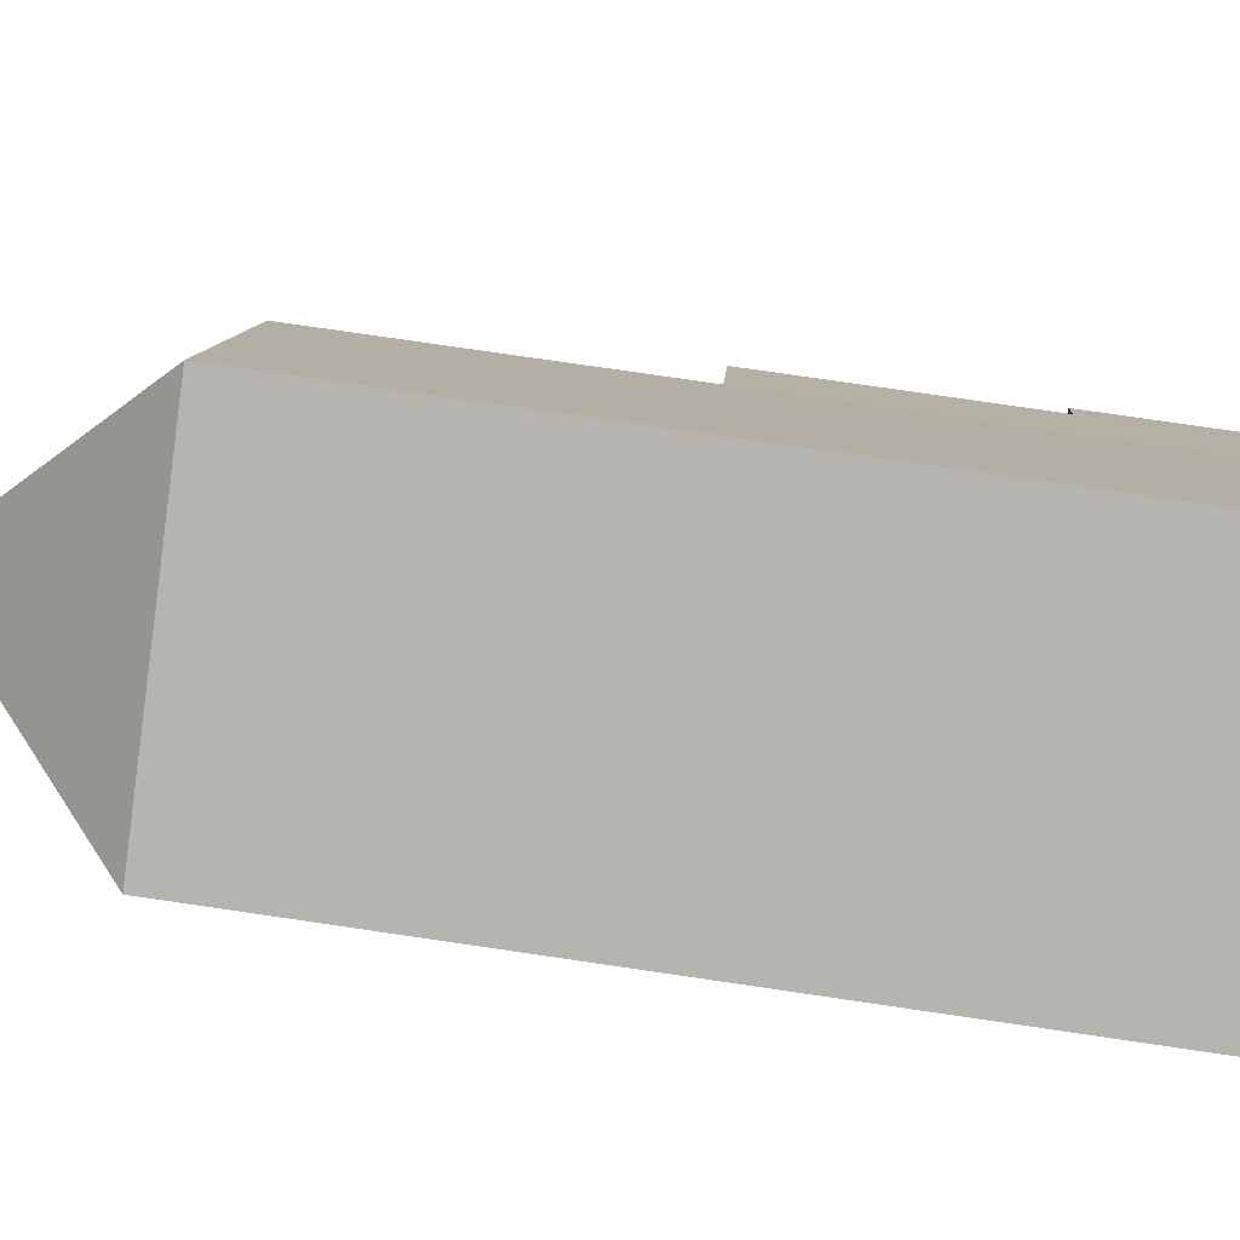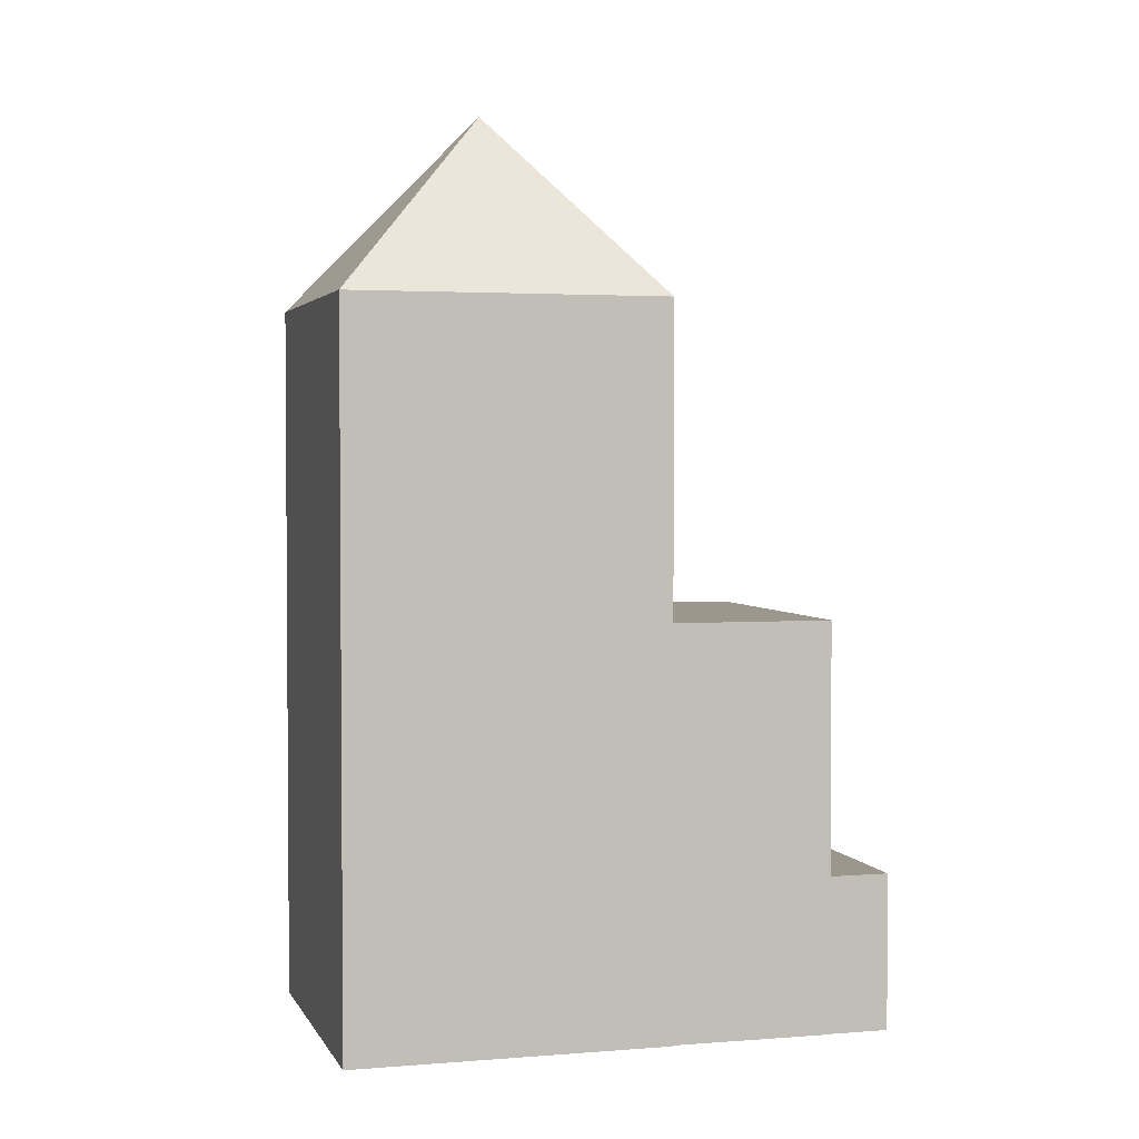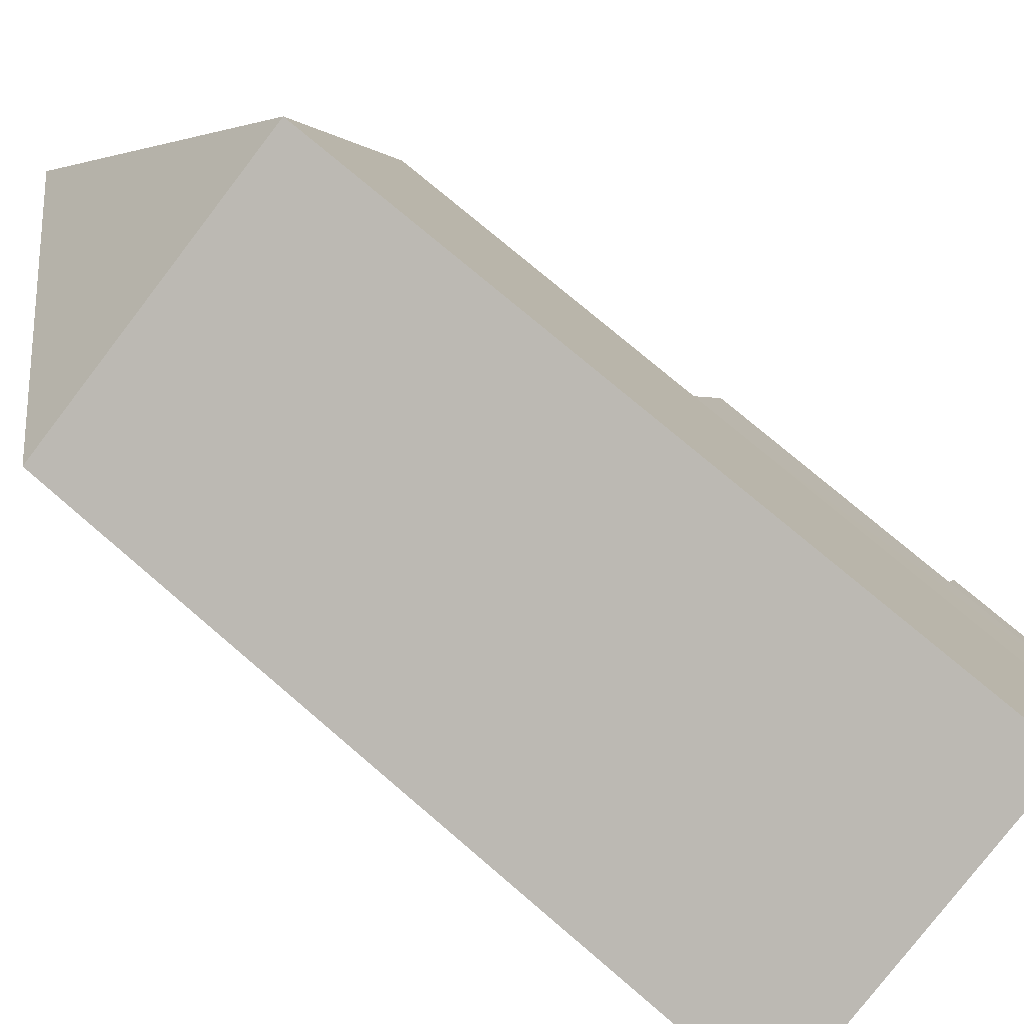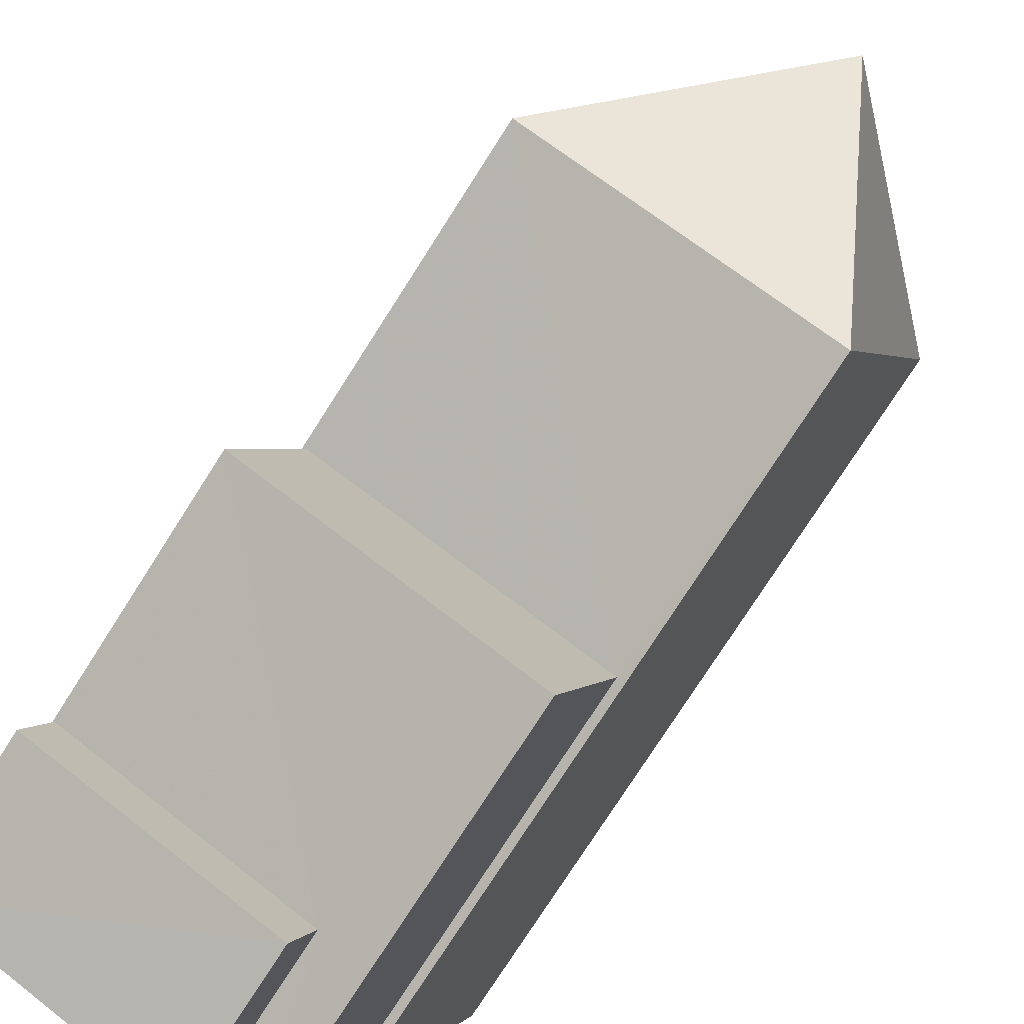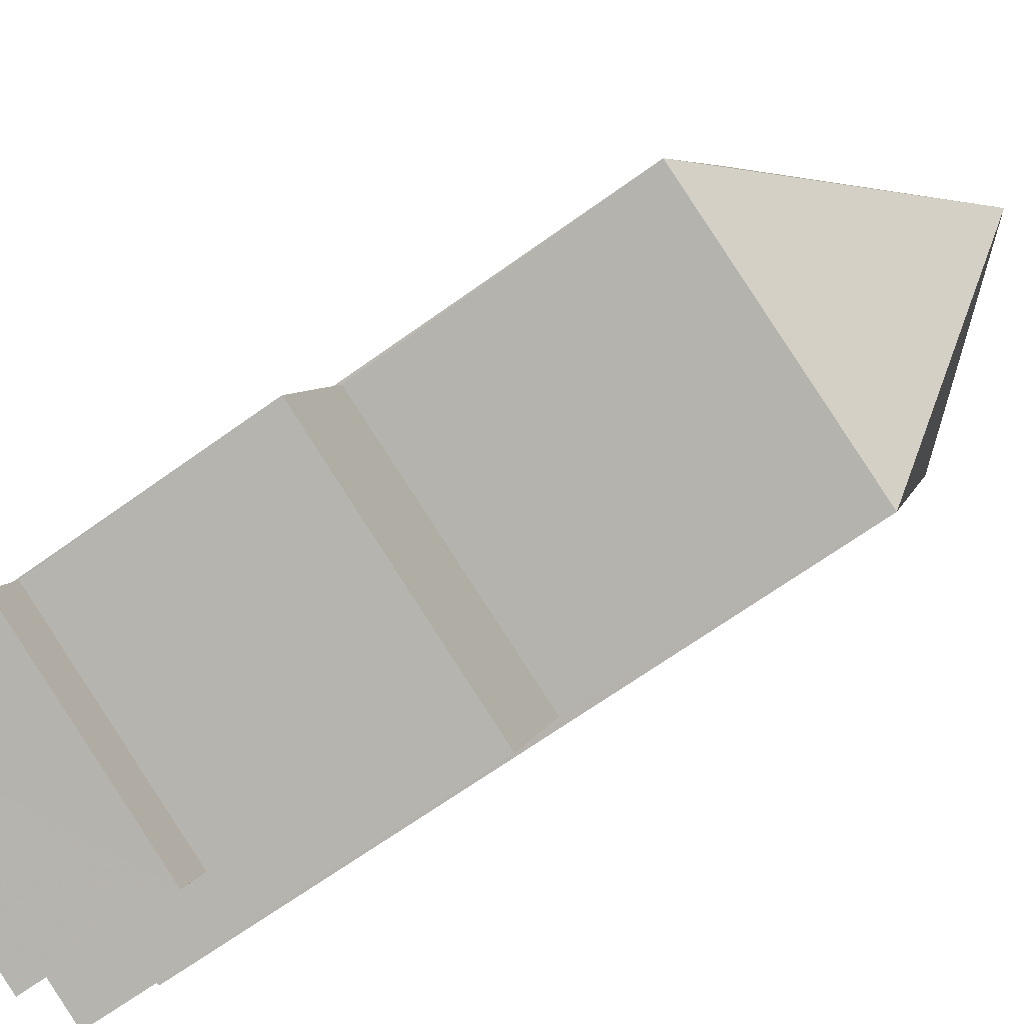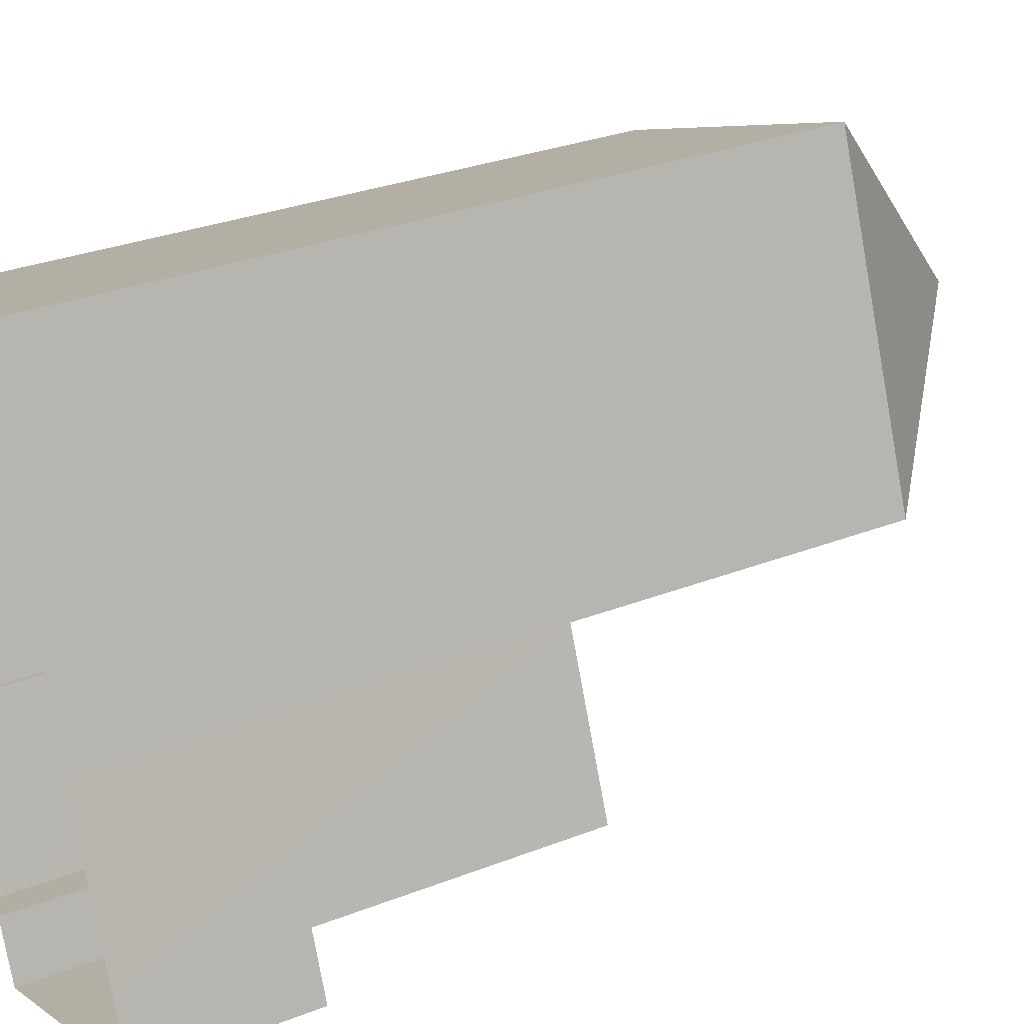
<metadata>
{"format":"obj","ext":"obj","renderer":"f3d","projection":"perspective","resolution":1024,"background":"white","views":[{"elev":78.5,"azim":98.3,"up":"+Y"},{"elev":2.7,"azim":-126.5,"up":"+Z"},{"elev":75.1,"azim":130.6,"up":"+Y"},{"elev":-76.7,"azim":-32.6,"up":"+Y"},{"elev":-67.1,"azim":-54.1,"up":"+Y"},{"elev":29.9,"azim":-119.8,"up":"+Y"}]}
</metadata>
<code>
v -7269 -3.747e+04 2.95
v -7269 -3.747e+04 5.483
v -7269 -3.747e+04 2.95
v -7269 -3.747e+04 5.483
v -7273 -3.747e+04 2.952
v -7273 -3.747e+04 5.485
v -7273 -3.747e+04 5.485
v -7273 -3.747e+04 2.952
v -7268 -3.747e+04 2.95
v -7268 -3.747e+04 9.568
v -7273 -3.747e+04 2.952
v -7273 -3.747e+04 9.57
v -7272 -3.747e+04 9.57
v -7272 -3.747e+04 2.952
v -7267 -3.747e+04 9.568
v -7267 -3.747e+04 2.95
v -7267 -3.747e+04 2.95
v -7272 -3.747e+04 2.952
v -7267 -3.747e+04 14.61
v -7272 -3.747e+04 14.61
v -7270 -3.746e+04 14.61
v -7270 -3.746e+04 2.952
v -7265 -3.747e+04 14.61
v -7265 -3.747e+04 2.95
v -7268 -3.747e+04 17.65
f 16 9 1
f 17 16 24
f 3 5 1
f 22 24 16
f 18 22 14
f 8 11 14
f 5 8 1
f 1 14 16
f 14 22 16
f 1 8 14
f 1 2 3
f 1 4 2
f 2 5 3
f 2 6 5
f 7 5 6
f 7 8 5
f 1 9 4
f 9 10 4
f 8 7 11
f 4 10 12
f 7 4 12
f 11 7 12
f 13 14 11
f 12 13 11
f 15 10 9
f 16 15 9
f 17 15 16
f 13 18 14
f 19 15 17
f 20 13 15
f 13 20 18
f 20 15 19
f 20 21 22
f 18 20 22
f 23 24 22
f 21 23 22
f 19 17 24
f 23 19 24
f 4 6 2
f 4 7 6
f 13 12 10
f 15 13 10
f 25 19 23
f 25 20 19
f 25 21 20
f 25 23 21

</code>
